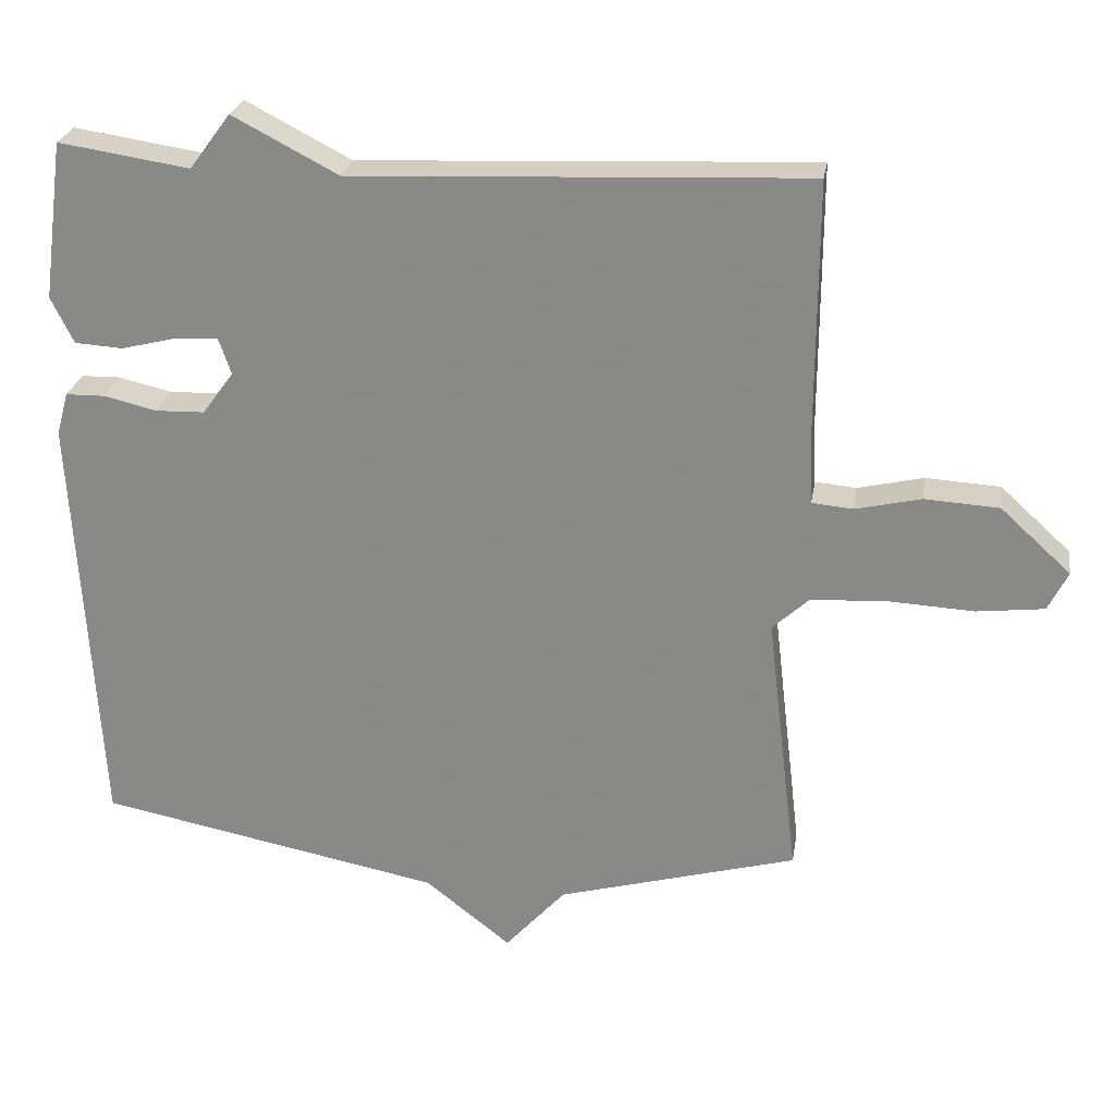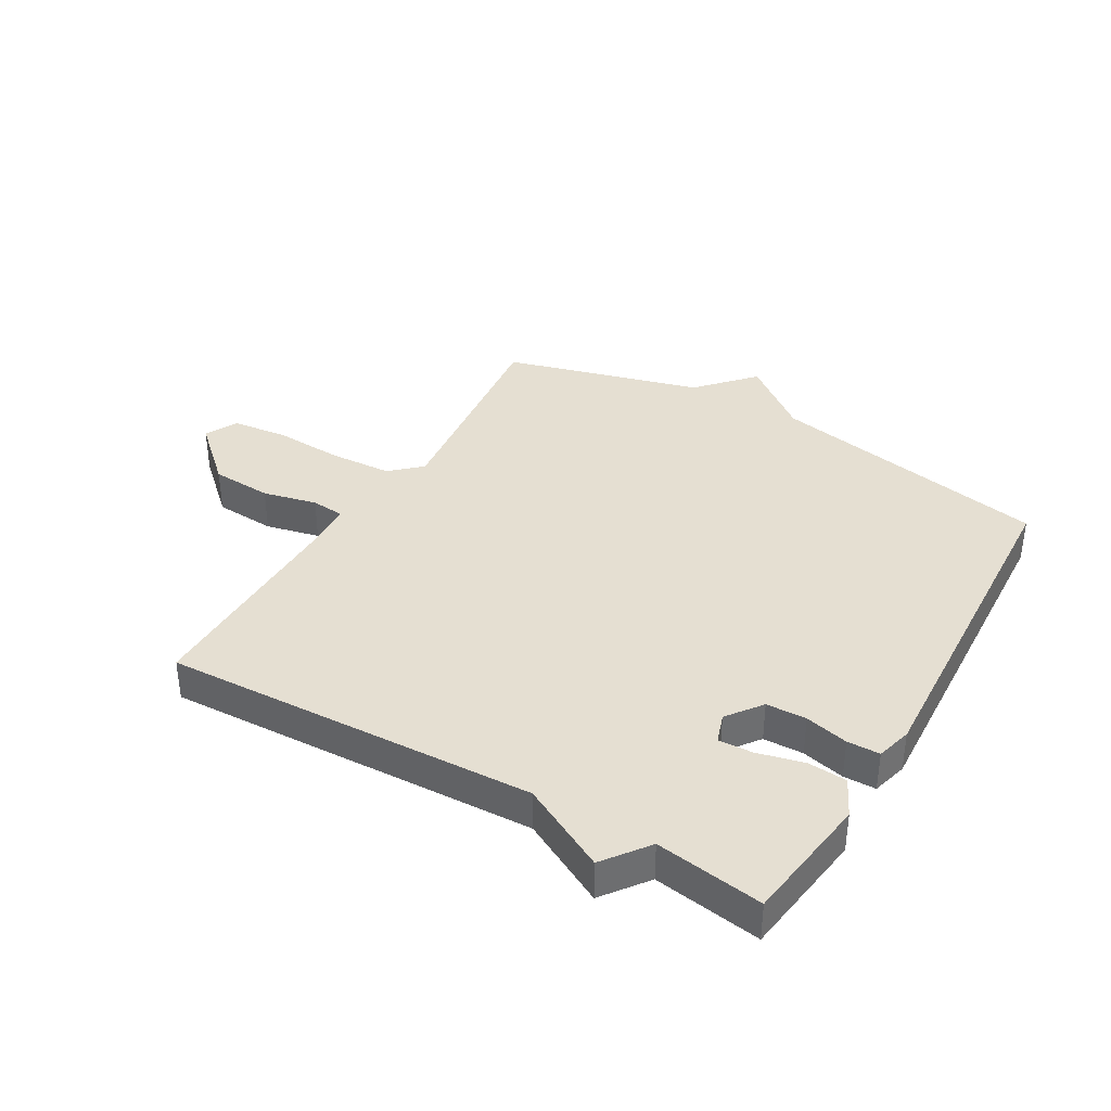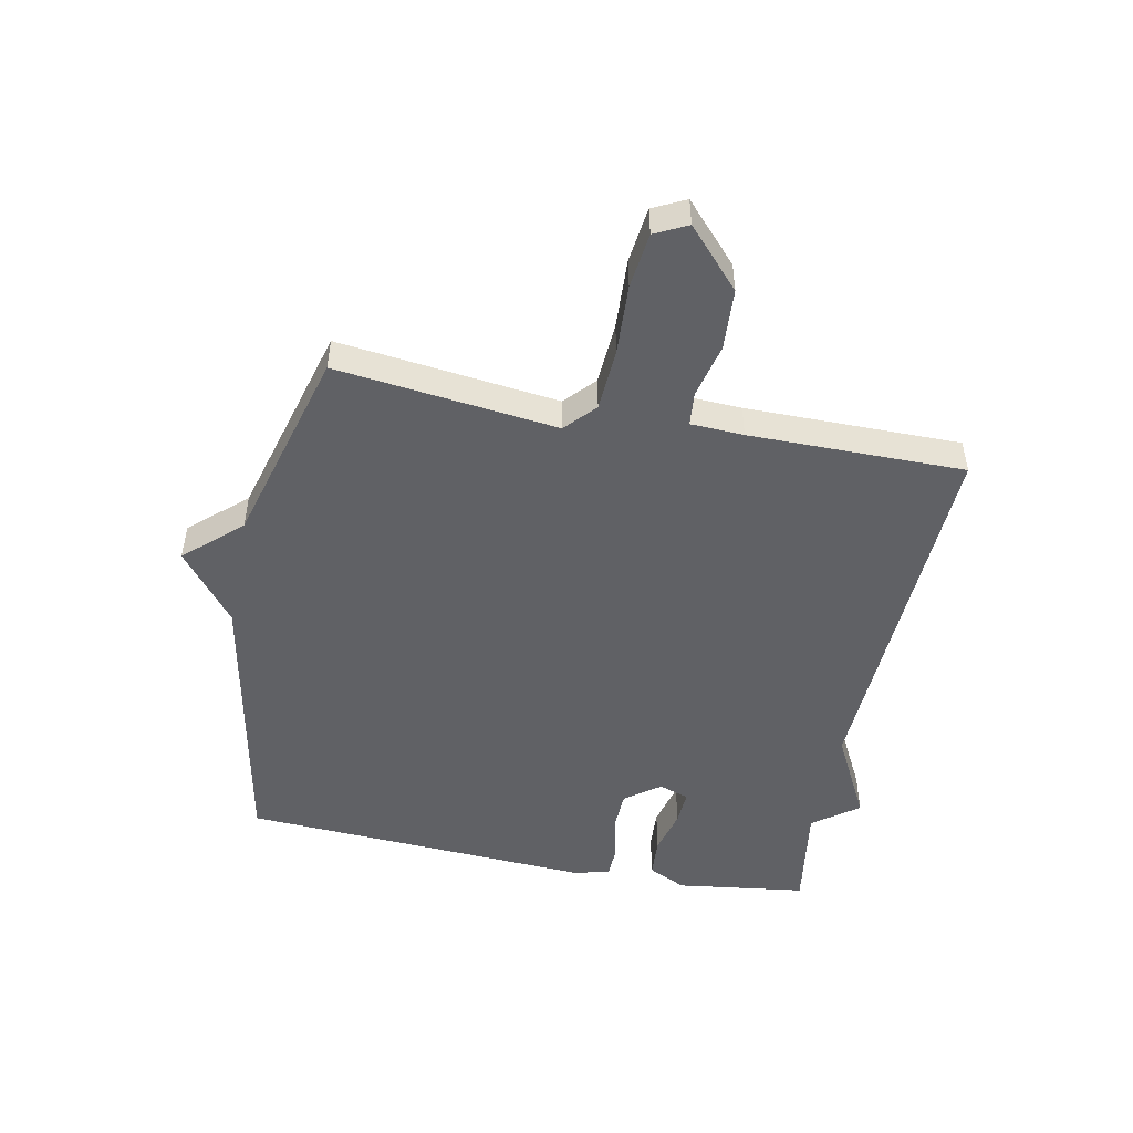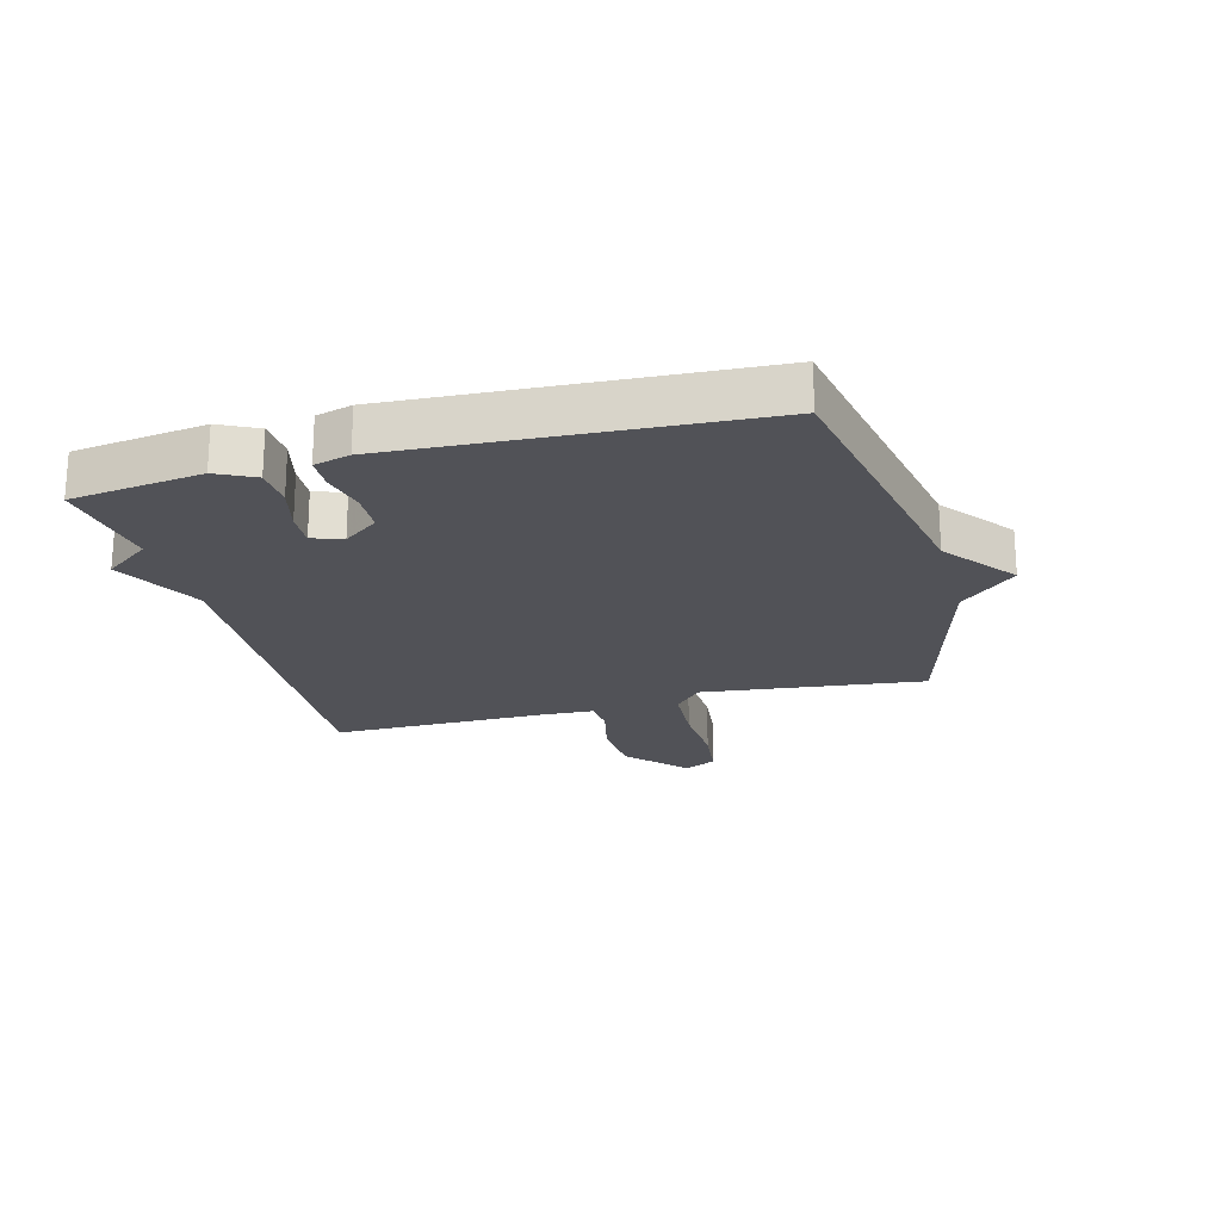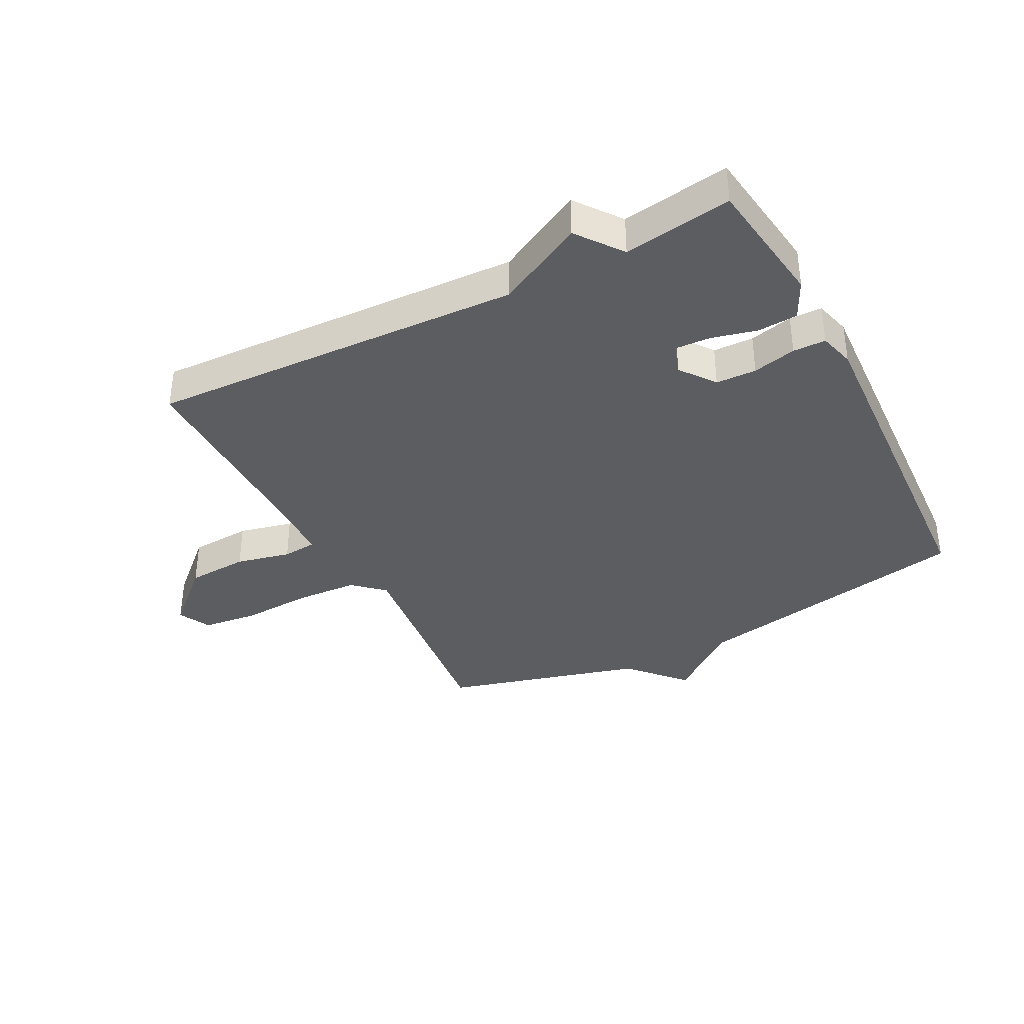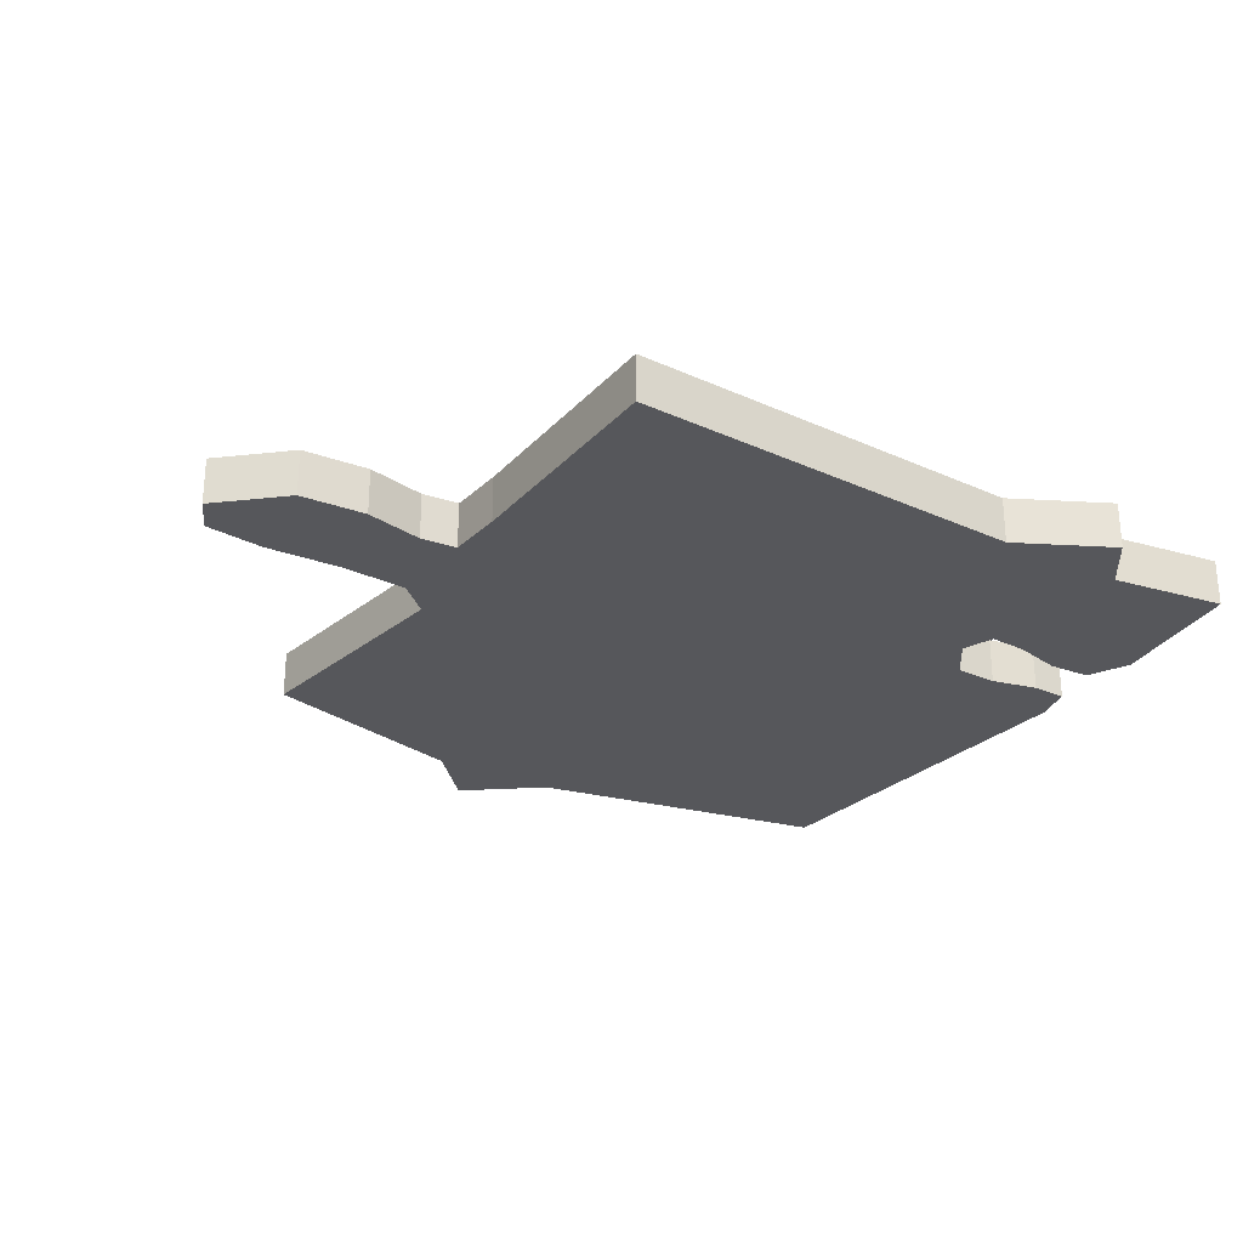
<metadata>
{"format":"obj","ext":"obj","renderer":"f3d","projection":"perspective","resolution":1024,"background":"white","views":[{"elev":25.4,"azim":-170.9,"up":"+Z"},{"elev":37.3,"azim":30.3,"up":"+Y"},{"elev":-49.5,"azim":-101.2,"up":"+Y"},{"elev":-21.4,"azim":105.0,"up":"+Y"},{"elev":-36.9,"azim":27.6,"up":"+Y"},{"elev":-27.2,"azim":-32.7,"up":"+Y"}]}
</metadata>
<code>
v -0.5 0.07 -0.5
v -0.457 0.07 -0.134
v -0.507 0.07 -0.088
v -0.611 0.07 -0.082
v -0.728 0.07 -0.088
v -0.82 0.07 -0.077
v -0.847 0.07 -0.023
v -0.751 0.07 0.065
v -0.649 0.07 0.071
v -0.559 0.07 0.05
v -0.503 0.07 0.055
v -0.499 0.07 0.143
v -0.5 0.07 0.5
v 0.121 0.07 0.473
v 0.265 0.07 0.548
v 0.321 0.07 0.473
v 0.5 0.07 0.5
v 0.529 0.07 0.284
v 0.498 0.07 0.221
v 0.432 0.07 0.217
v 0.356 0.07 0.236
v 0.298 0.07 0.239
v 0.281 0.07 0.189
v 0.324 0.07 0.131
v 0.391 0.07 0.129
v 0.463 0.07 0.146
v 0.517 0.07 0.145
v 0.533 0.07 0.086
v 0.5 0.07 -0.5
v 0.029 0.07 -0.591
v -0.088 0.07 -0.683
v -0.171 0.07 -0.591
v -0.5 0 -0.5
v -0.457 0 -0.134
v -0.507 0 -0.088
v -0.611 0 -0.082
v -0.728 0 -0.088
v -0.82 0 -0.077
v -0.847 0 -0.023
v -0.751 0 0.065
v -0.649 0 0.071
v -0.559 0 0.05
v -0.503 0 0.055
v -0.499 0 0.143
v -0.5 0 0.5
v 0.121 0 0.473
v 0.265 0 0.548
v 0.321 0 0.473
v 0.5 0 0.5
v 0.529 0 0.284
v 0.498 0 0.221
v 0.432 0 0.217
v 0.356 0 0.236
v 0.298 0 0.239
v 0.281 0 0.189
v 0.324 0 0.131
v 0.391 0 0.129
v 0.463 0 0.146
v 0.517 0 0.145
v 0.533 0 0.086
v 0.5 0 -0.5
v 0.029 0 -0.591
v -0.088 0 -0.683
v -0.171 0 -0.591
f 30 31 32
f 32 1 2
f 30 32 2
f 29 30 2
f 28 29 2
f 27 28 2
f 26 27 2
f 25 26 2
f 24 25 2 3
f 23 24 3 4
f 4 5 6
f 23 4 6
f 22 23 6
f 19 20 21
f 18 19 21
f 17 18 21
f 16 17 21
f 16 21 22
f 15 16 22
f 14 15 22
f 12 13 14 22
f 11 12 22
f 8 9 10
f 7 8 10
f 6 7 10
f 6 10 11
f 6 11 22
f 64 63 62
f 34 33 64
f 34 64 62
f 34 62 61
f 34 61 60
f 34 60 59
f 34 59 58
f 34 58 57
f 35 34 57 56
f 36 35 56 55
f 38 37 36
f 38 36 55
f 38 55 54
f 53 52 51
f 53 51 50
f 53 50 49
f 53 49 48
f 54 53 48
f 54 48 47
f 54 47 46
f 54 46 45 44
f 54 44 43
f 42 41 40
f 42 40 39
f 42 39 38
f 43 42 38
f 54 43 38
f 1 33 34 2
f 2 34 35 3
f 3 35 36 4
f 4 36 37 5
f 5 37 38 6
f 6 38 39 7
f 7 39 40 8
f 8 40 41 9
f 9 41 42 10
f 10 42 43 11
f 11 43 44 12
f 12 44 45 13
f 13 45 46 14
f 14 46 47 15
f 15 47 48 16
f 16 48 49 17
f 17 49 50 18
f 18 50 51 19
f 19 51 52 20
f 20 52 53 21
f 21 53 54 22
f 22 54 55 23
f 23 55 56 24
f 24 56 57 25
f 25 57 58 26
f 26 58 59 27
f 27 59 60 28
f 28 60 61 29
f 29 61 62 30
f 30 62 63 31
f 31 63 64 32
f 32 64 33 1

</code>
